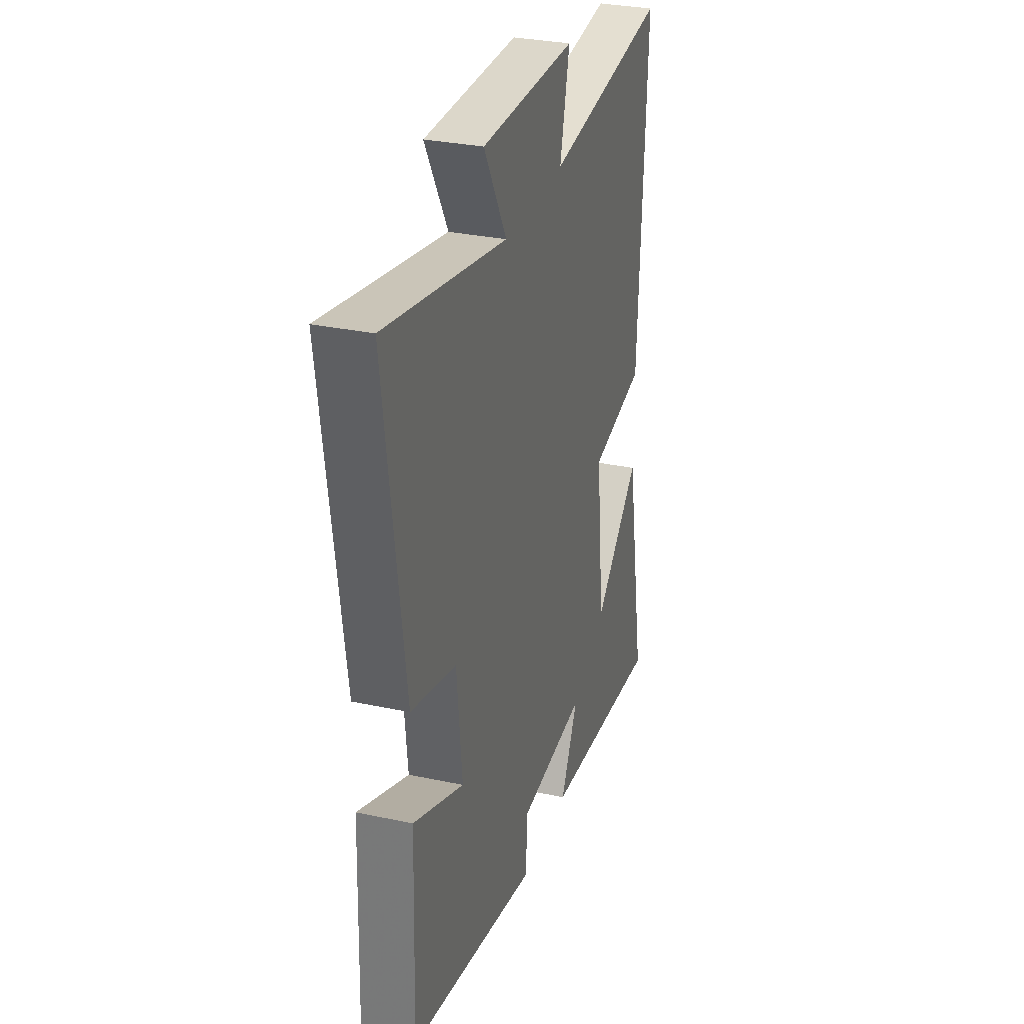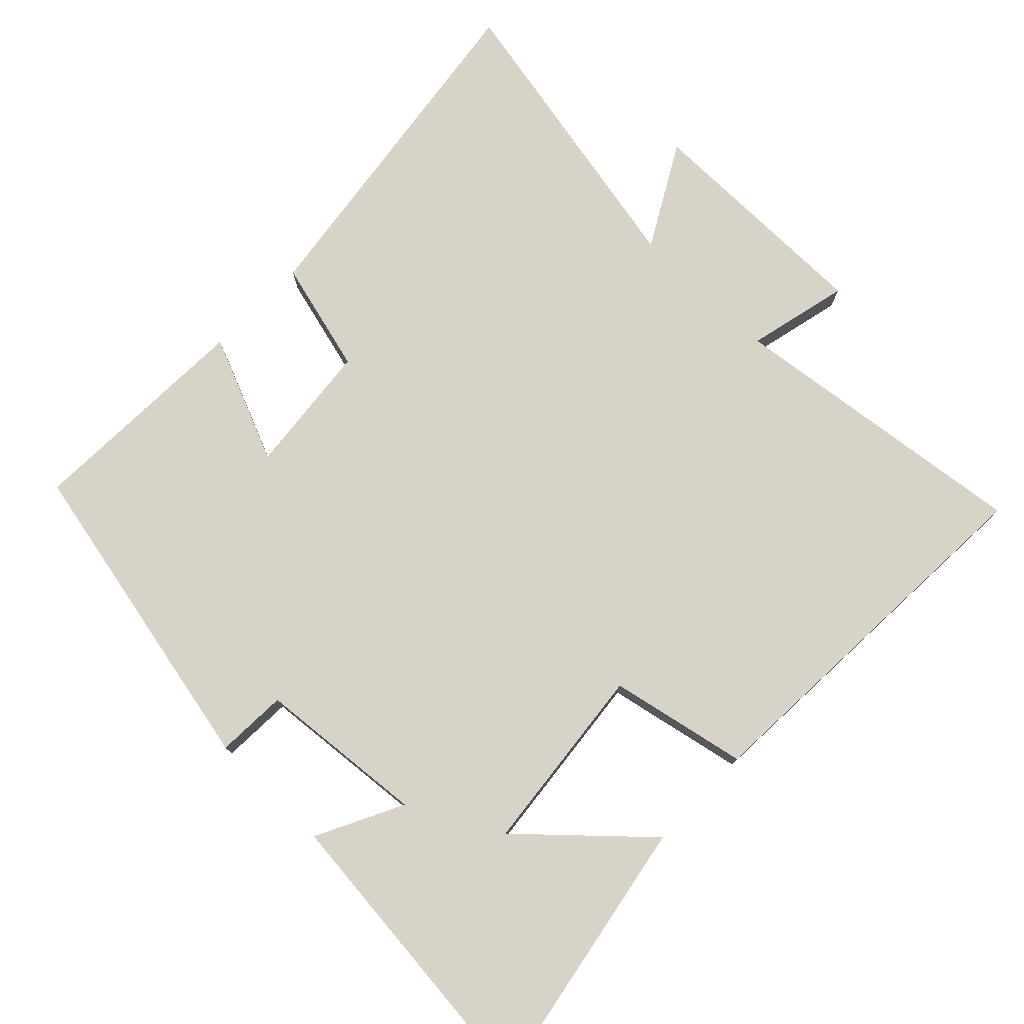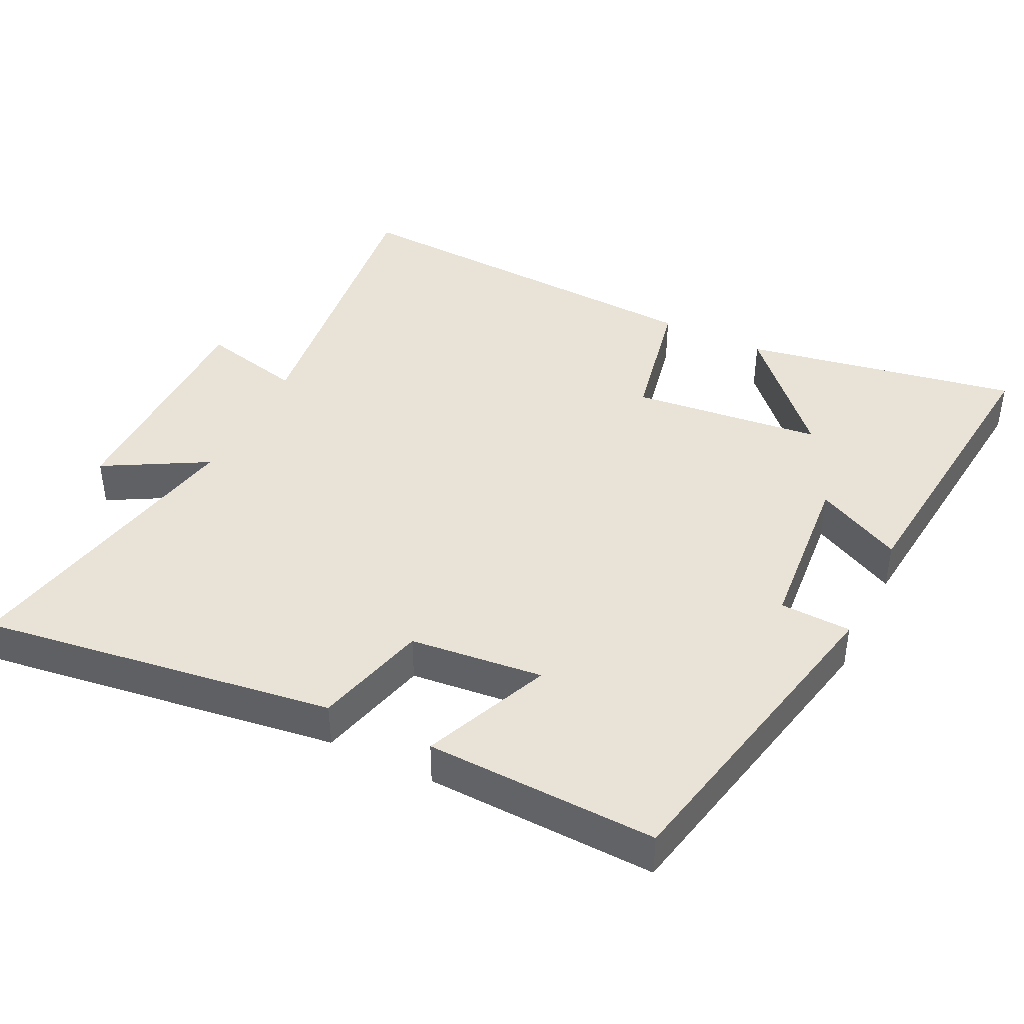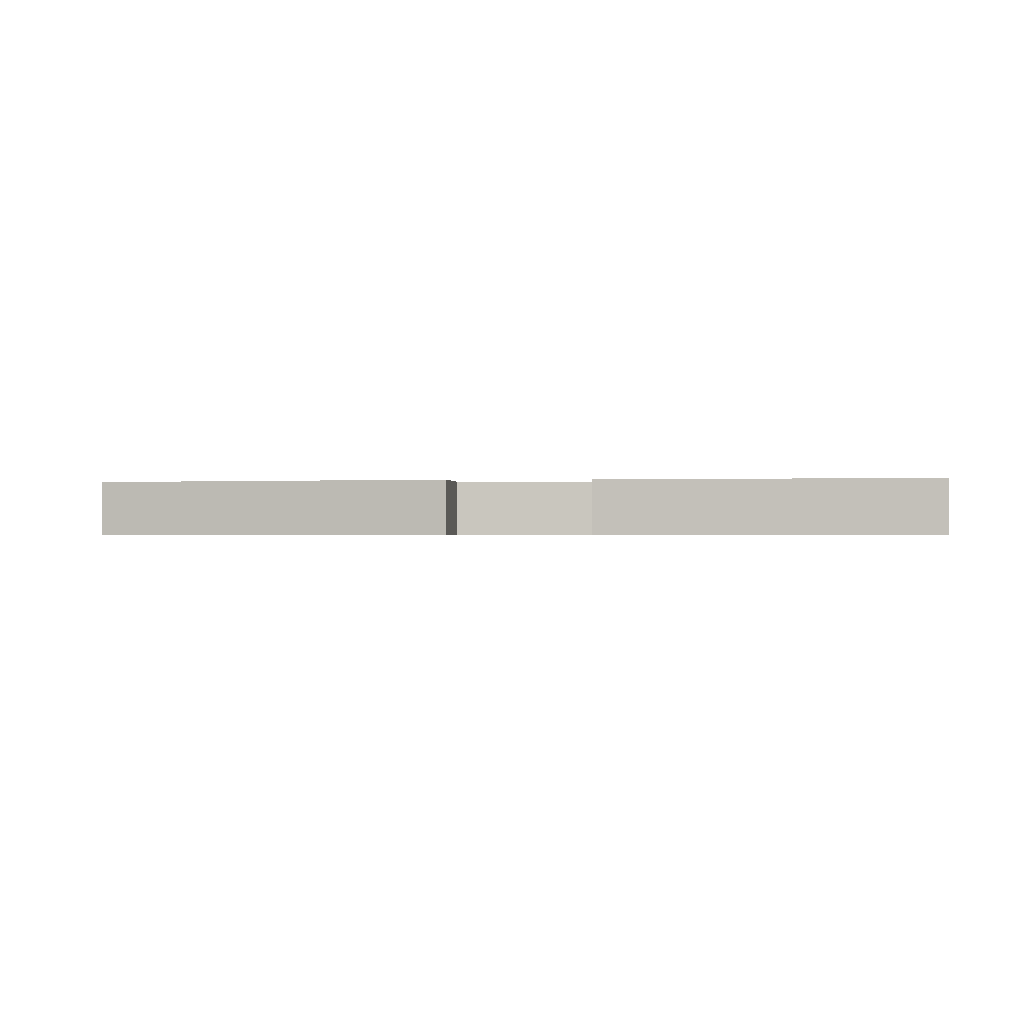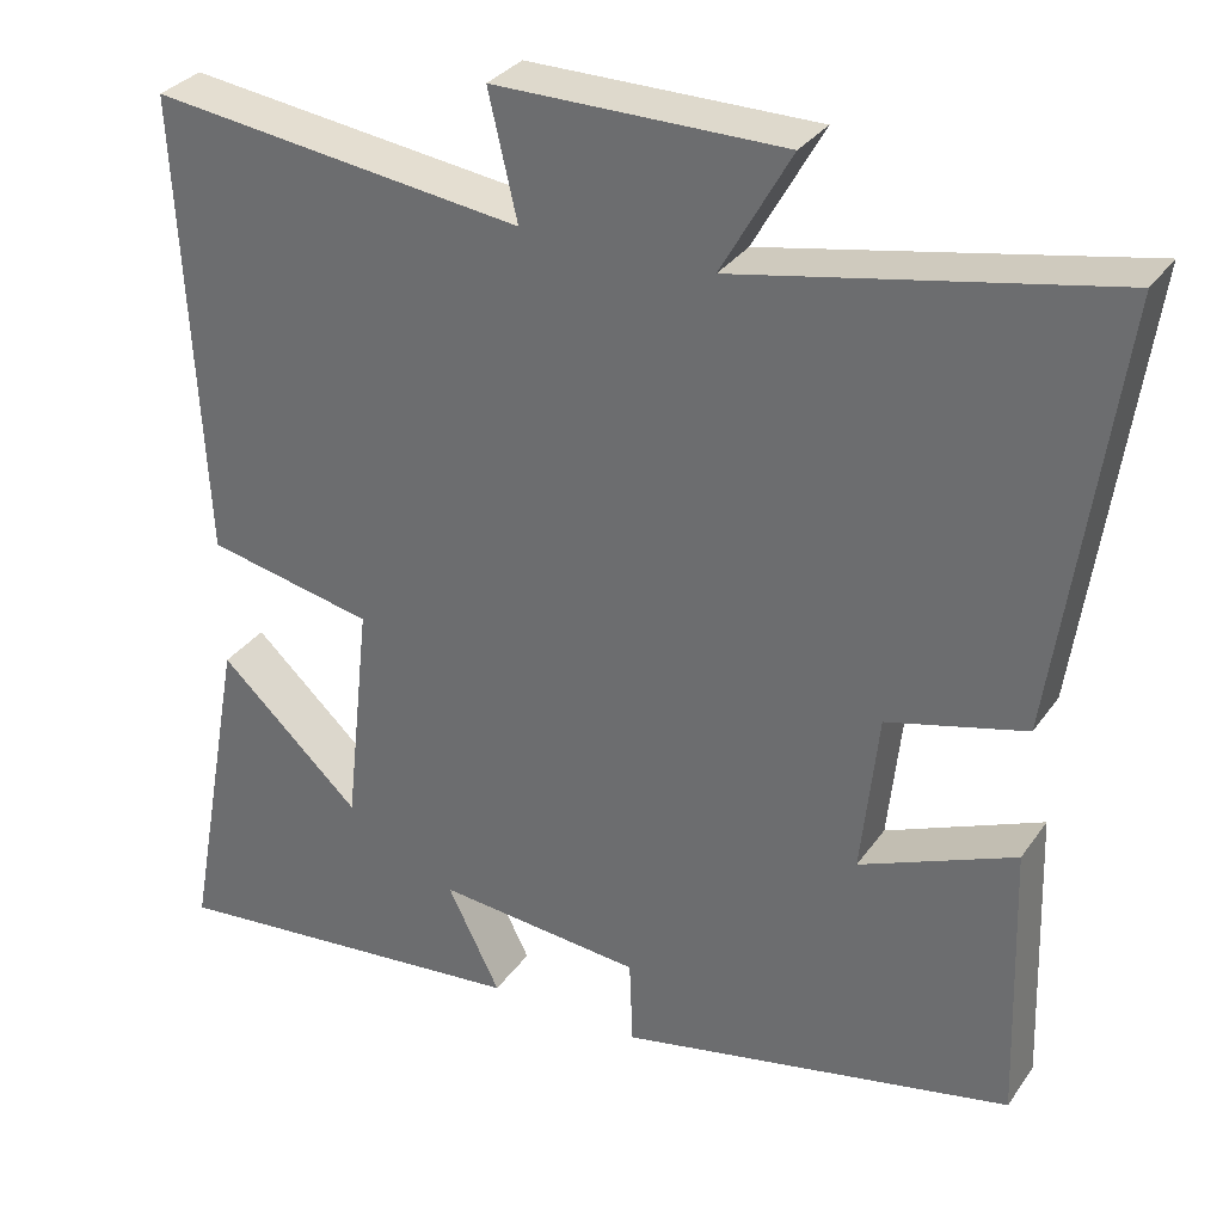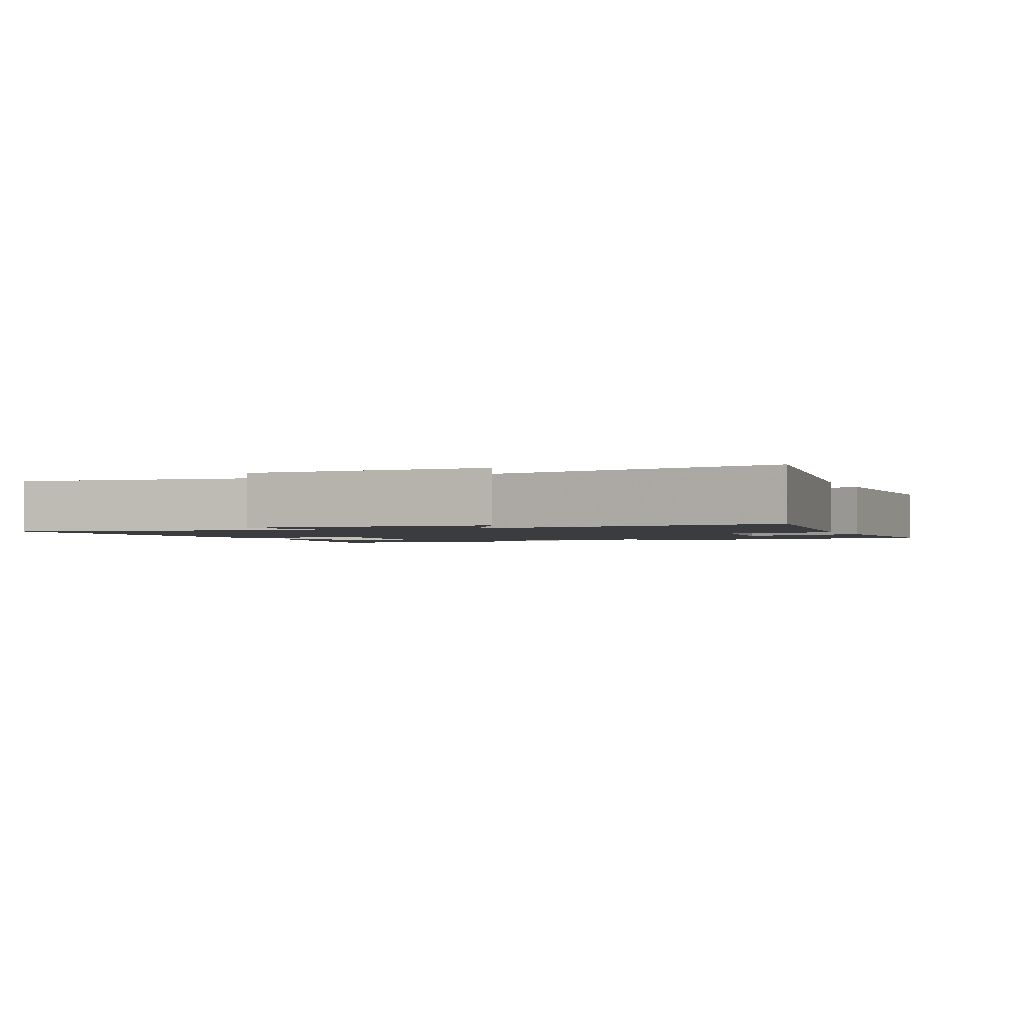
<metadata>
{"format":"obj","ext":"obj","renderer":"f3d","projection":"perspective","resolution":1024,"background":"white","views":[{"elev":30.7,"azim":107.1,"up":"+Z"},{"elev":76.7,"azim":-135.8,"up":"+Y"},{"elev":41.9,"azim":116.2,"up":"+Y"},{"elev":-0.6,"azim":-176.3,"up":"+Y"},{"elev":32.0,"azim":29.2,"up":"+Z"},{"elev":-1.7,"azim":22.4,"up":"+Y"}]}
</metadata>
<code>
v 0.511 0.07 -0.404
v 0.047 0.07 -0.5
v 0.043 0.07 -0.398
v -0.199 0.07 -0.376
v -0.137 0.07 -0.5
v -0.572 0.07 -0.543
v -0.5 0.07 -0.149
v -0.333 0.07 -0.304
v -0.303 0.07 -0.032
v -0.5 0.07 0.009
v -0.527 0.07 0.555
v -0.088 0.07 0.5
v -0.122 0.07 0.646
v 0.218 0.07 0.646
v 0.136 0.07 0.5
v 0.571 0.07 0.587
v 0.5 0.07 0.082
v 0.338 0.07 0.04
v 0.318 0.07 -0.15
v 0.5 0.07 -0.074
v 0.511 0 -0.404
v 0.047 0 -0.5
v 0.043 0 -0.398
v -0.199 0 -0.376
v -0.137 0 -0.5
v -0.572 0 -0.543
v -0.5 0 -0.149
v -0.333 0 -0.304
v -0.303 0 -0.032
v -0.5 0 0.009
v -0.527 0 0.555
v -0.088 0 0.5
v -0.122 0 0.646
v 0.218 0 0.646
v 0.136 0 0.5
v 0.571 0 0.587
v 0.5 0 0.082
v 0.338 0 0.04
v 0.318 0 -0.15
v 0.5 0 -0.074
f 19 20 1 2
f 18 19 2 3
f 15 16 17 18
f 15 18 3 4
f 12 13 14 15
f 12 15 4
f 9 10 11 12
f 8 9 12 4
f 5 6 7 8
f 4 5 8
f 22 21 40 39
f 23 22 39 38
f 38 37 36 35
f 24 23 38 35
f 35 34 33 32
f 24 35 32
f 32 31 30 29
f 24 32 29 28
f 28 27 26 25
f 28 25 24
f 1 21 22 2
f 2 22 23 3
f 3 23 24 4
f 4 24 25 5
f 5 25 26 6
f 6 26 27 7
f 7 27 28 8
f 8 28 29 9
f 9 29 30 10
f 10 30 31 11
f 11 31 32 12
f 12 32 33 13
f 13 33 34 14
f 14 34 35 15
f 15 35 36 16
f 16 36 37 17
f 17 37 38 18
f 18 38 39 19
f 19 39 40 20
f 20 40 21 1

</code>
